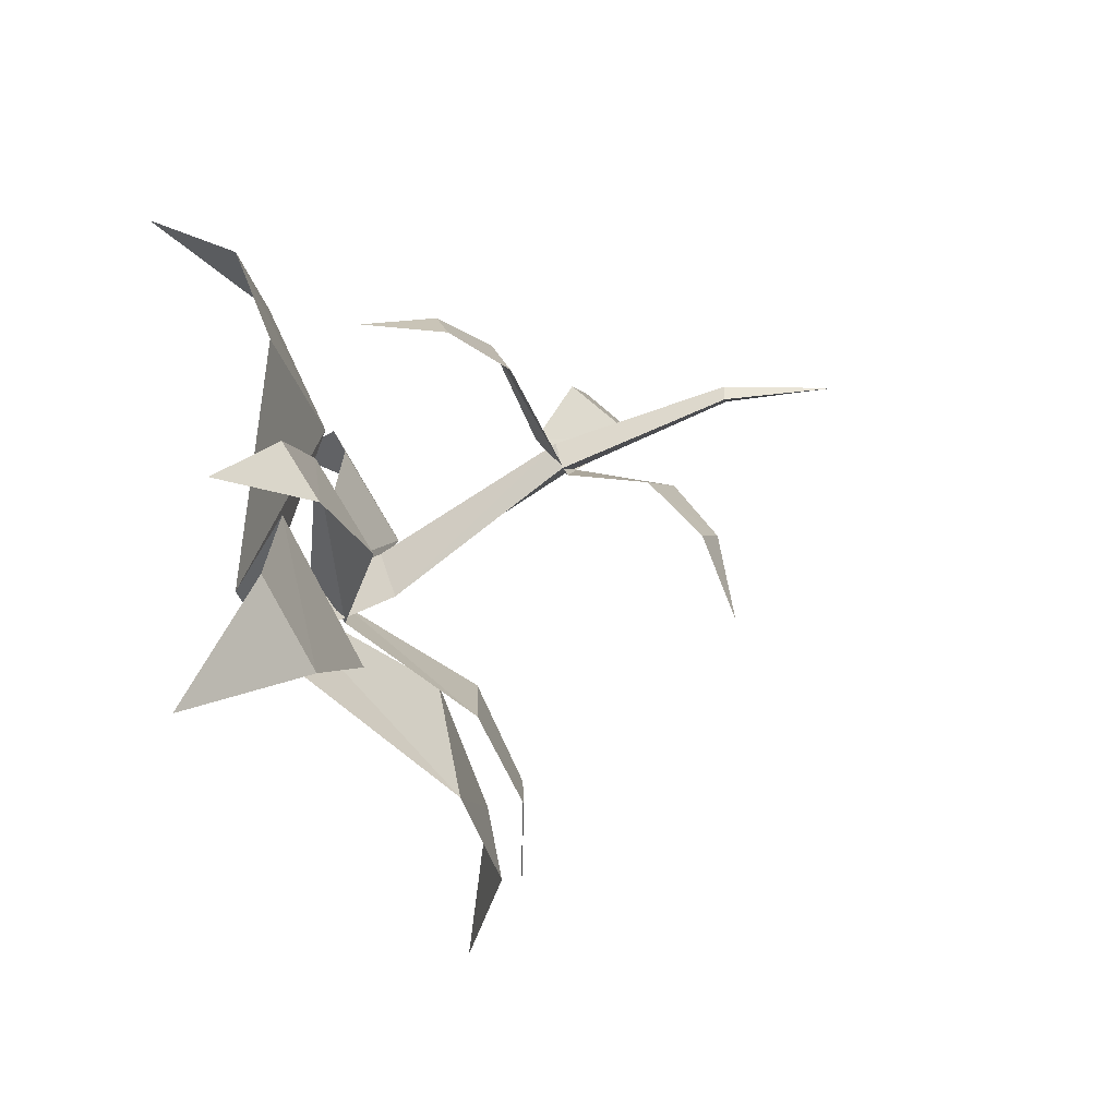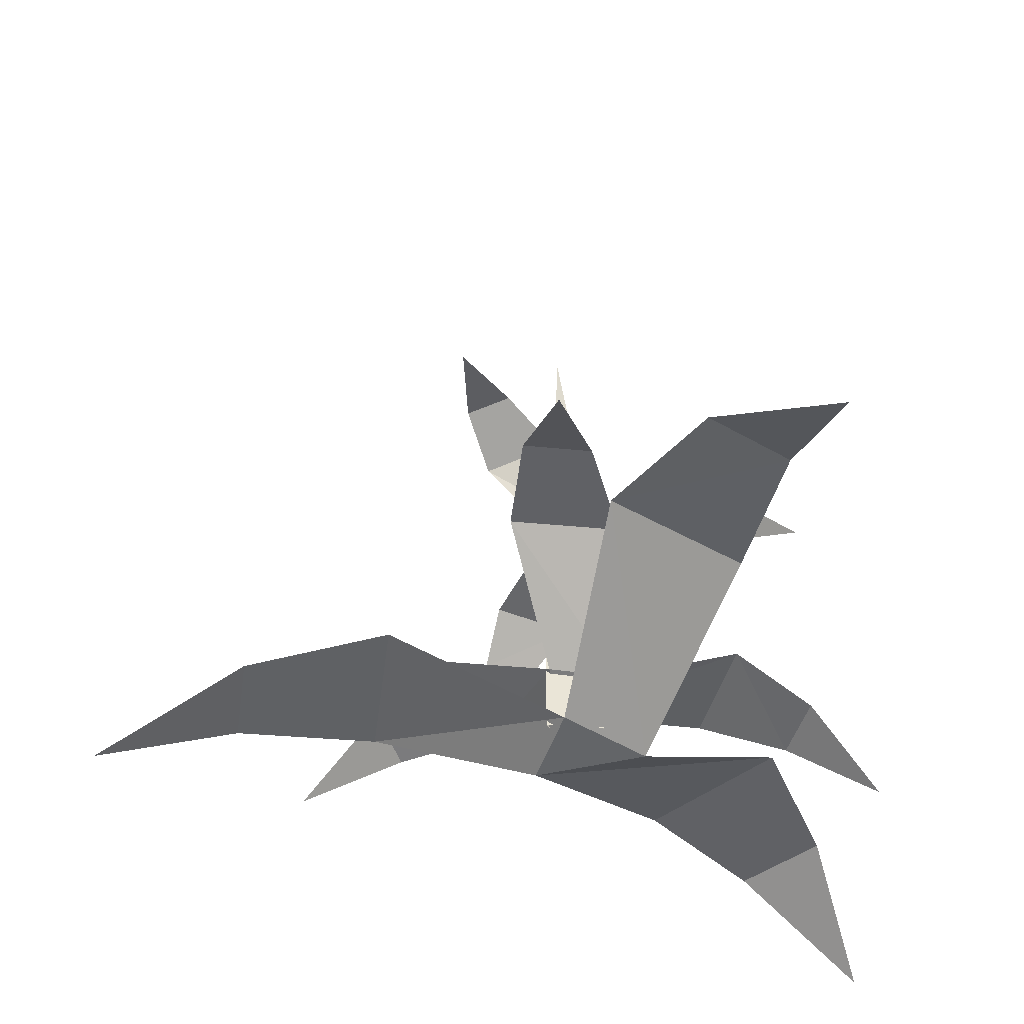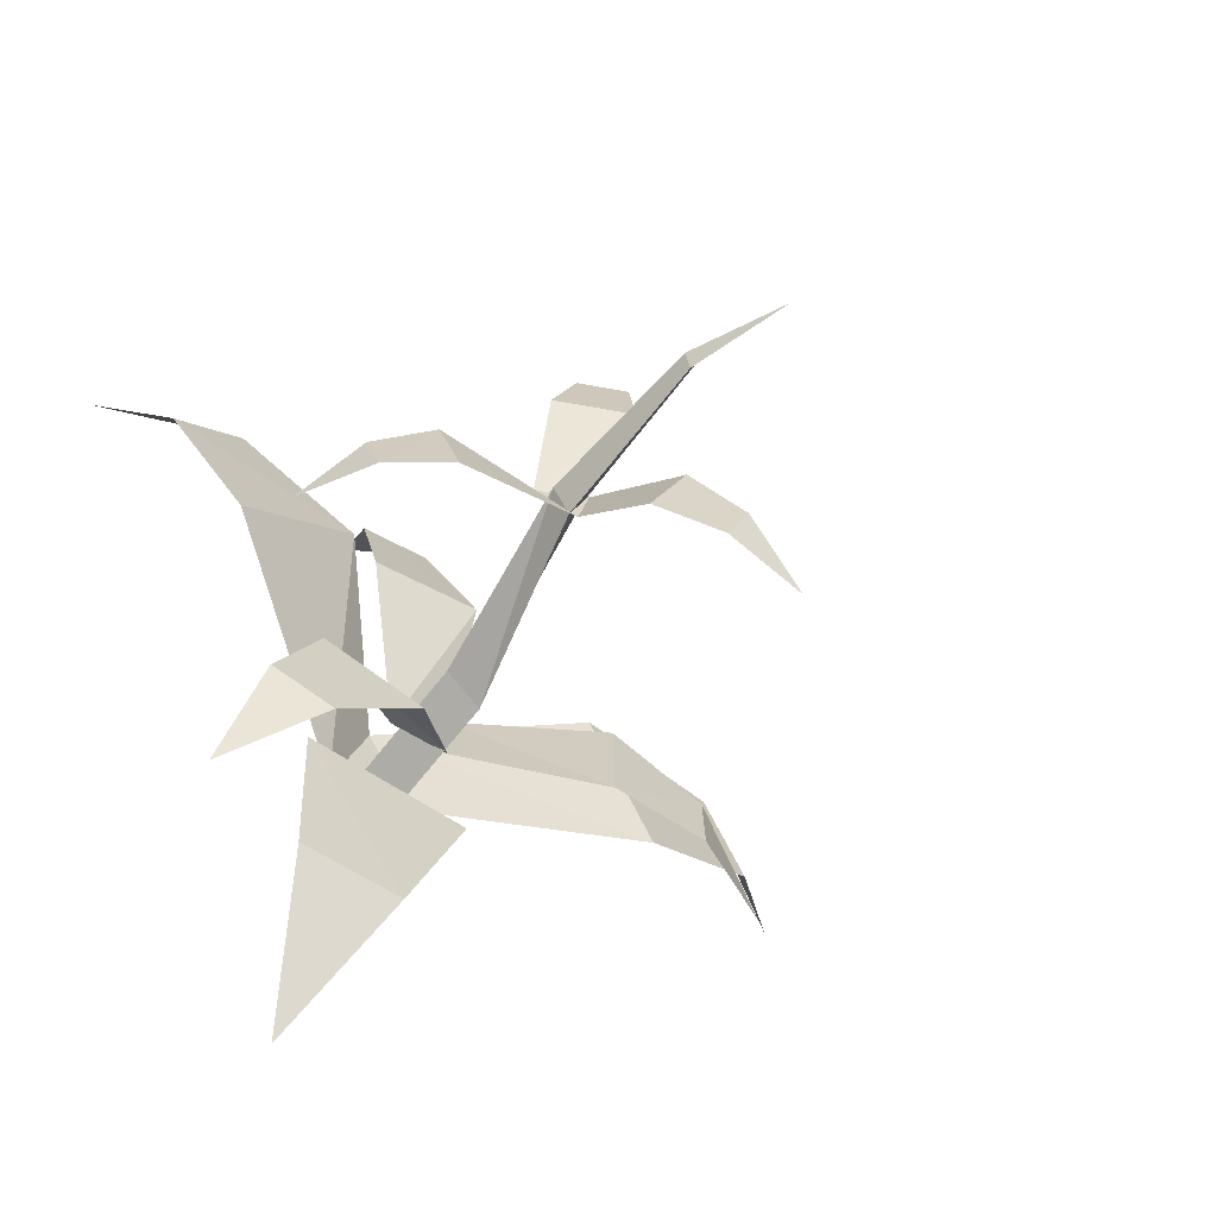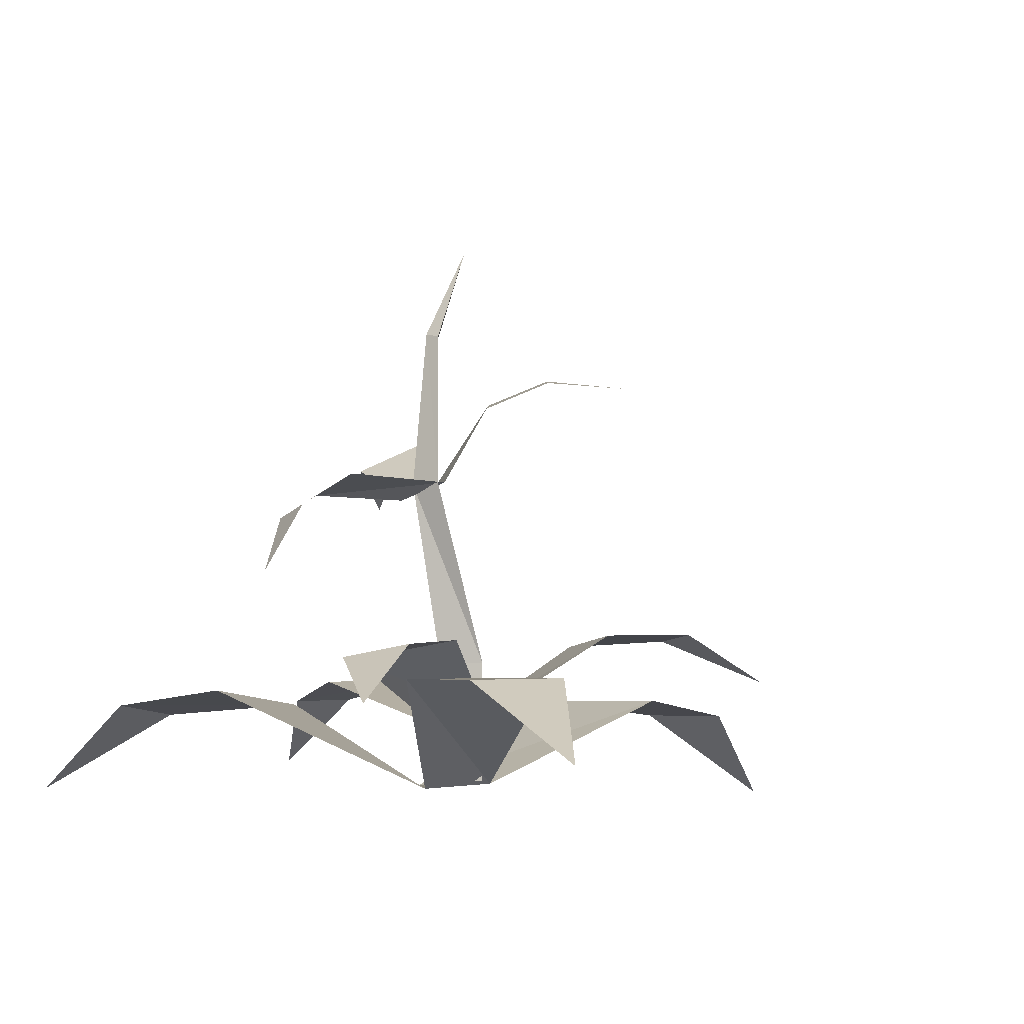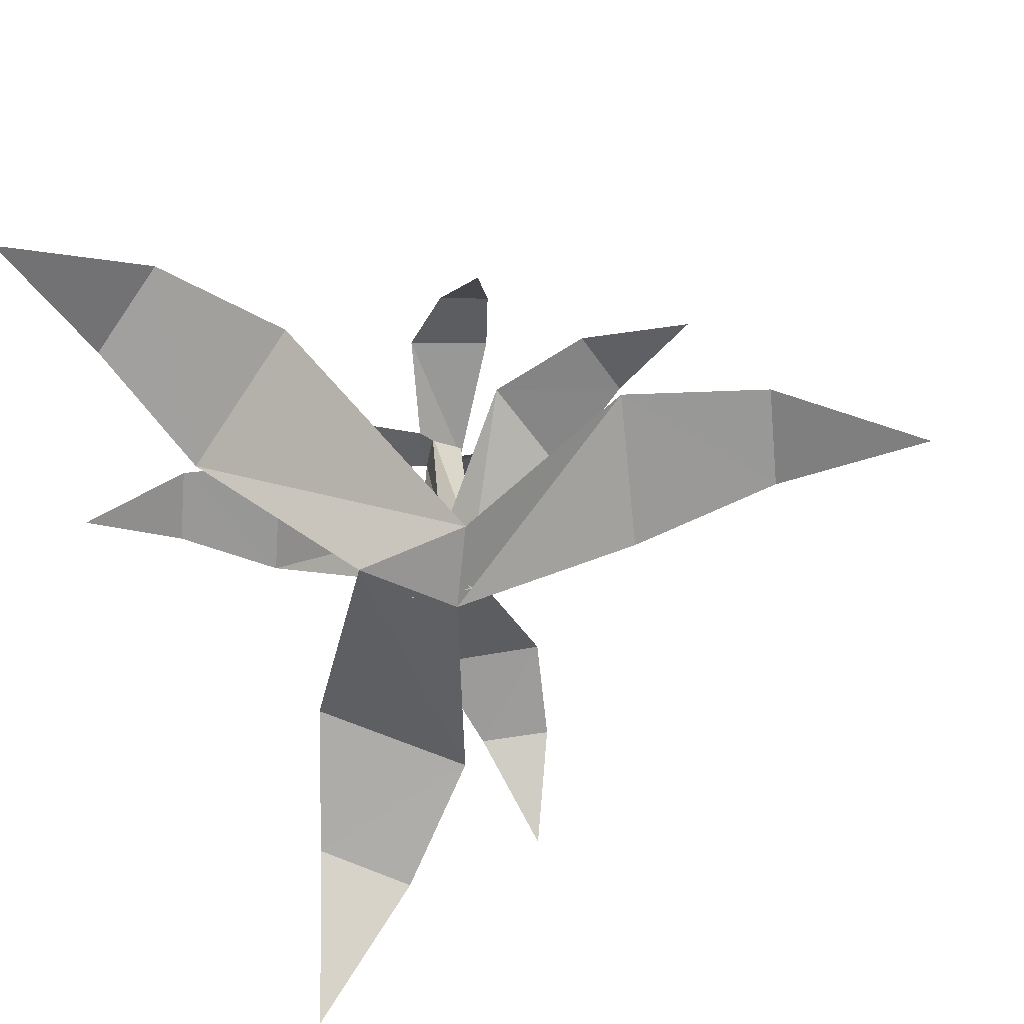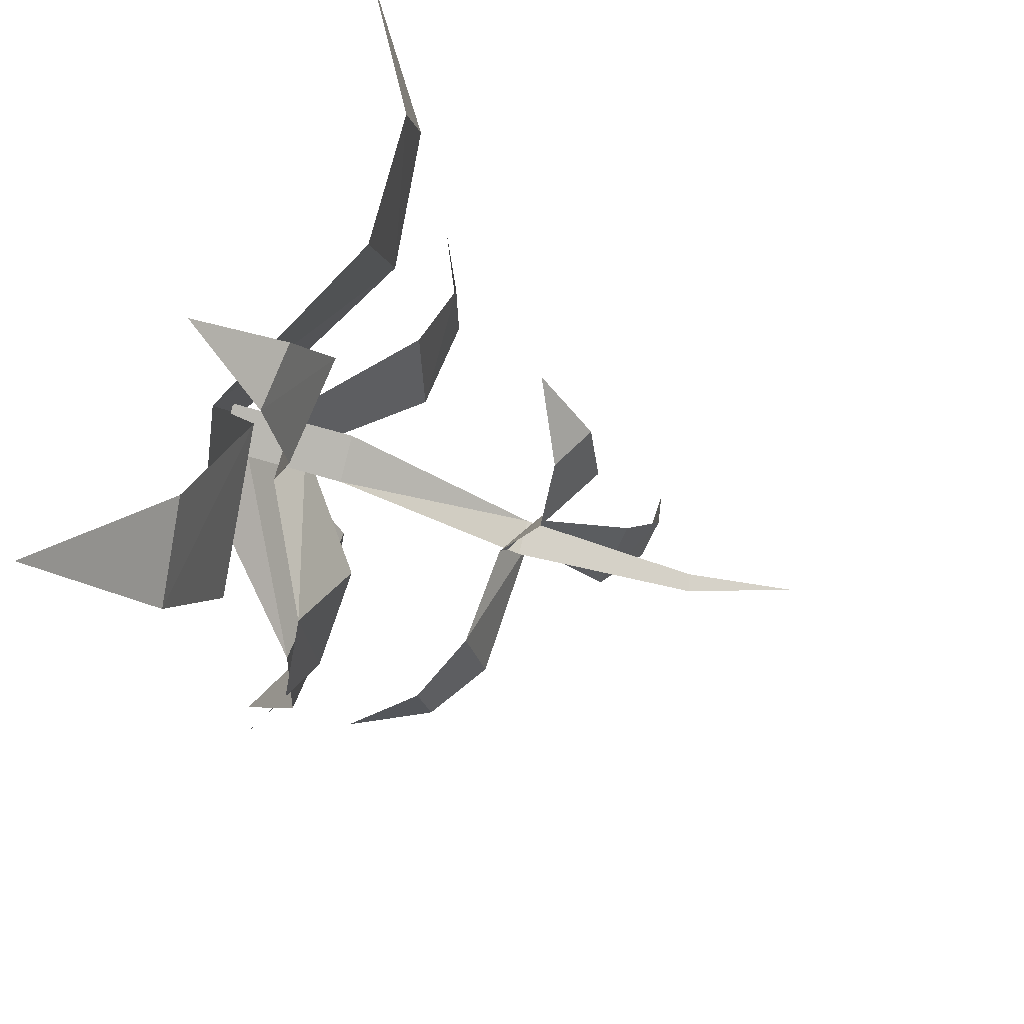
<metadata>
{"format":"obj","ext":"obj","renderer":"f3d","projection":"perspective","resolution":1024,"background":"white","views":[{"elev":-76.4,"azim":113.7,"up":"+Z"},{"elev":-47.2,"azim":-94.3,"up":"+Y"},{"elev":-64.9,"azim":142.5,"up":"+Z"},{"elev":-8.3,"azim":159.0,"up":"+Y"},{"elev":-72.2,"azim":99.0,"up":"+Y"},{"elev":57.7,"azim":108.0,"up":"+Z"}]}
</metadata>
<code>
o ITFO_PLANTS_RAVENHERB_01
v -0.01383 0.24 -0.003699
v -0.01985 0.00049 0.01188
v 4e-06 0.1324 -0.008126
v -0.004794 -0.000587 0.03043
v 0.0856 0.04132 0.04664
v 0.03622 0.03882 0.09263
v -0.07788 0.04132 0.06294
v -0.1107 0.03882 0.006294
v -0.0258 0.04132 -0.07822
v 0.0389 0.03882 -0.08162
v -0.007318 0.03641 -0.1381
v -0.1392 0.03641 0.07321
v 0.1199 0.03641 0.09194
v -0.02173 0.02775 0.0178
v 0.02936 0.0476 0.06013
v -0.01568 0.05061 0.07056
v -0.07241 0.0632 0.01429
v -0.07248 0.06463 -0.03063
v 0.006649 0.05823 -0.05188
v 0.04567 0.05035 -0.03205
v 0.1439 -0.000207 0.1437
v 0.0896 0.03446 0.1208
v 0.0057 0.04255 0.1052
v -0.02607 -0.000587 -0.005145
v 0.06207 0.04796 -0.06943
v -0.2003 -0.000207 0.08188
v -0.1601 0.03446 0.03823
v -0.1129 0.06639 -0.02865
v 0.01245 -0.000207 -0.1971
v 0.0329 0.03446 -0.1408
v 0.007347 -0.003388 -0.01406
v 0.01163 0.1261 0.008041
v 0.0461 0.1312 -0.02708
v 0.0528 0.1257 0.00485
v 0.01884 0.145 0.0474
v -0.009886 0.1593 0.04854
v -0.0239 0.1692 -0.007602
v -0.01255 0.162 -0.03639
v 0.07336 0.1123 -0.01179
v -0.03717 0.1732 -0.04743
v -0.008937 0.156 0.07724
v 0.02692 0.01382 0.1356
v 0.03357 0.04099 0.09845
v -0.02204 0.02979 -0.01056
v -0.1544 0.04668 -0.01804
v -0.1124 0.06573 -0.000688
v 0.06648 0.02637 -0.1115
v 0.03766 0.05313 -0.08143
v 0.000445 0.02469 -0.004644
v -0.01985 0.05243 -0.01188
v -0.01985 0.00049 -0.01188
v 0.08495 0.08682 -0.03022
v 0.06908 0.116 -0.03151
v -0.006172 0.1359 0.009062
v -0.008803 0.1361 0.1045
v 0.009018 0.1472 0.07627
v -0.07079 0.1723 -0.05174
v -0.04394 0.1777 -0.02941
v -0.00337 0.133 -0.007463
v 0.007853 0.1329 0.003347
v -0.00441 0.00049 0
v -0.005241 0.1324 0.008017
v -0.003723 0.2004 0.003959
v -0.01985 0.05243 0.01188
v -0.00441 0.05243 0
v -0.001153 0.2004 -0.003951
v 0.002476 0.202 0.0016
f 3 60 50
f 62 3 64
f 6 31 5
f 5 31 6
f 8 4 7
f 7 4 8
f 10 24 9
f 9 24 10
f 10 9 11
f 9 10 11
f 8 7 12
f 7 8 12
f 6 5 13
f 5 6 13
f 15 16 49
f 16 15 49
f 17 18 14
f 18 17 14
f 19 20 44
f 20 19 44
f 22 6 13
f 13 21 22
f 22 13 6
f 22 21 13
f 43 15 16
f 43 16 15
f 24 4 8
f 8 4 24
f 6 31 4
f 4 31 6
f 48 19 20
f 48 20 19
f 27 8 12
f 12 26 27
f 27 12 8
f 27 26 12
f 46 17 18
f 46 18 17
f 30 10 11
f 11 29 30
f 30 11 10
f 30 29 11
f 31 24 10
f 10 24 31
f 24 4 31
f 33 34 59
f 34 33 59
f 35 36 32
f 36 35 32
f 37 38 54
f 38 37 54
f 53 33 34
f 53 34 33
f 58 37 38
f 58 38 37
f 56 35 36
f 56 36 35
f 43 23 16
f 23 43 42
f 16 23 43
f 43 23 42
f 18 44 14
f 44 18 14
f 14 16 49
f 16 14 49
f 46 28 18
f 28 46 45
f 18 28 46
f 46 28 45
f 48 25 20
f 25 48 47
f 20 25 48
f 48 25 47
f 20 49 44
f 49 20 44
f 49 44 14
f 50 60 65
f 64 3 50
f 50 65 51
f 2 50 51
f 53 39 34
f 39 53 52
f 34 39 53
f 53 39 52
f 36 54 32
f 54 36 32
f 32 34 59
f 34 32 59
f 56 41 36
f 41 56 55
f 36 41 56
f 56 41 55
f 58 40 38
f 40 58 57
f 38 40 58
f 58 40 57
f 38 59 54
f 59 38 54
f 59 54 32
f 60 62 65
f 3 67 60
f 65 62 64
f 62 66 3
f 60 63 62
f 63 66 62
f 67 63 60
f 64 50 2
f 61 64 2
f 51 65 61
f 65 64 61
f 66 67 3
f 63 1 66
f 66 1 67
f 67 1 63

</code>
